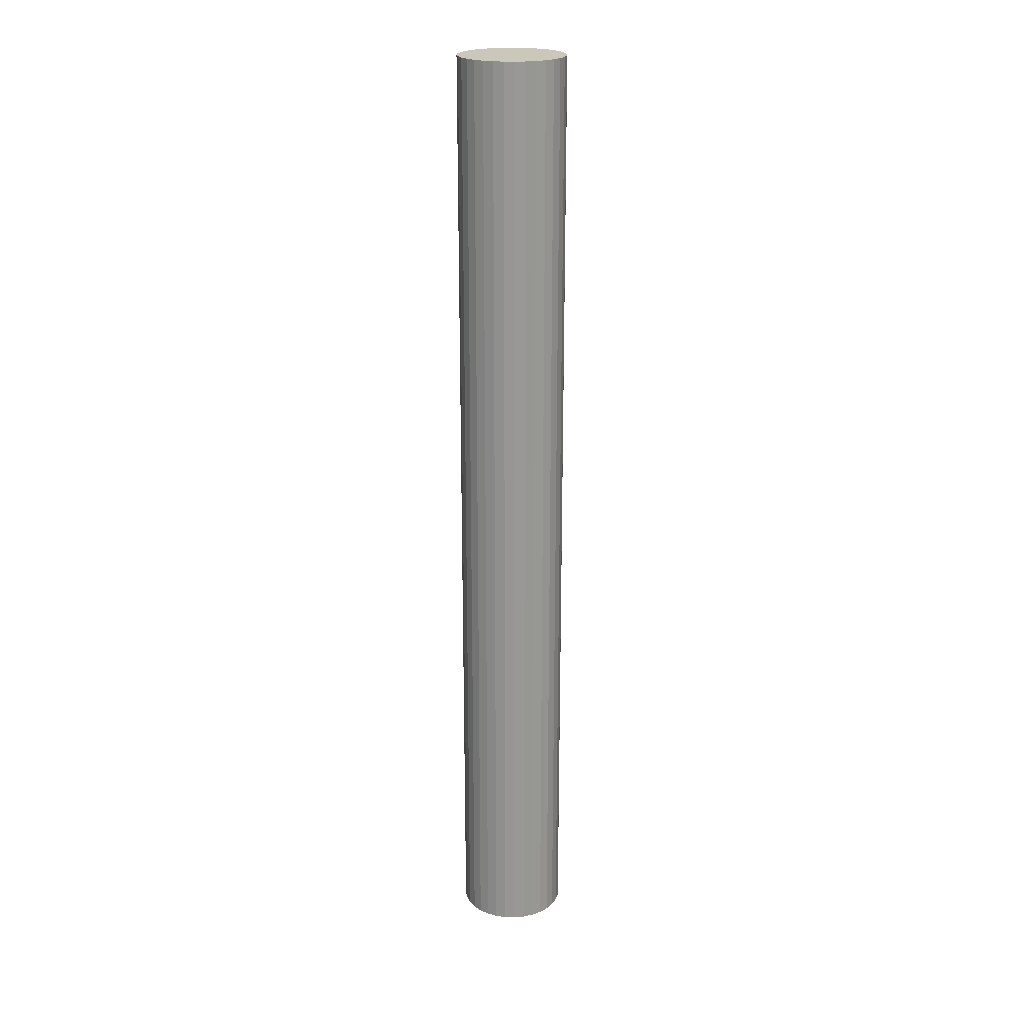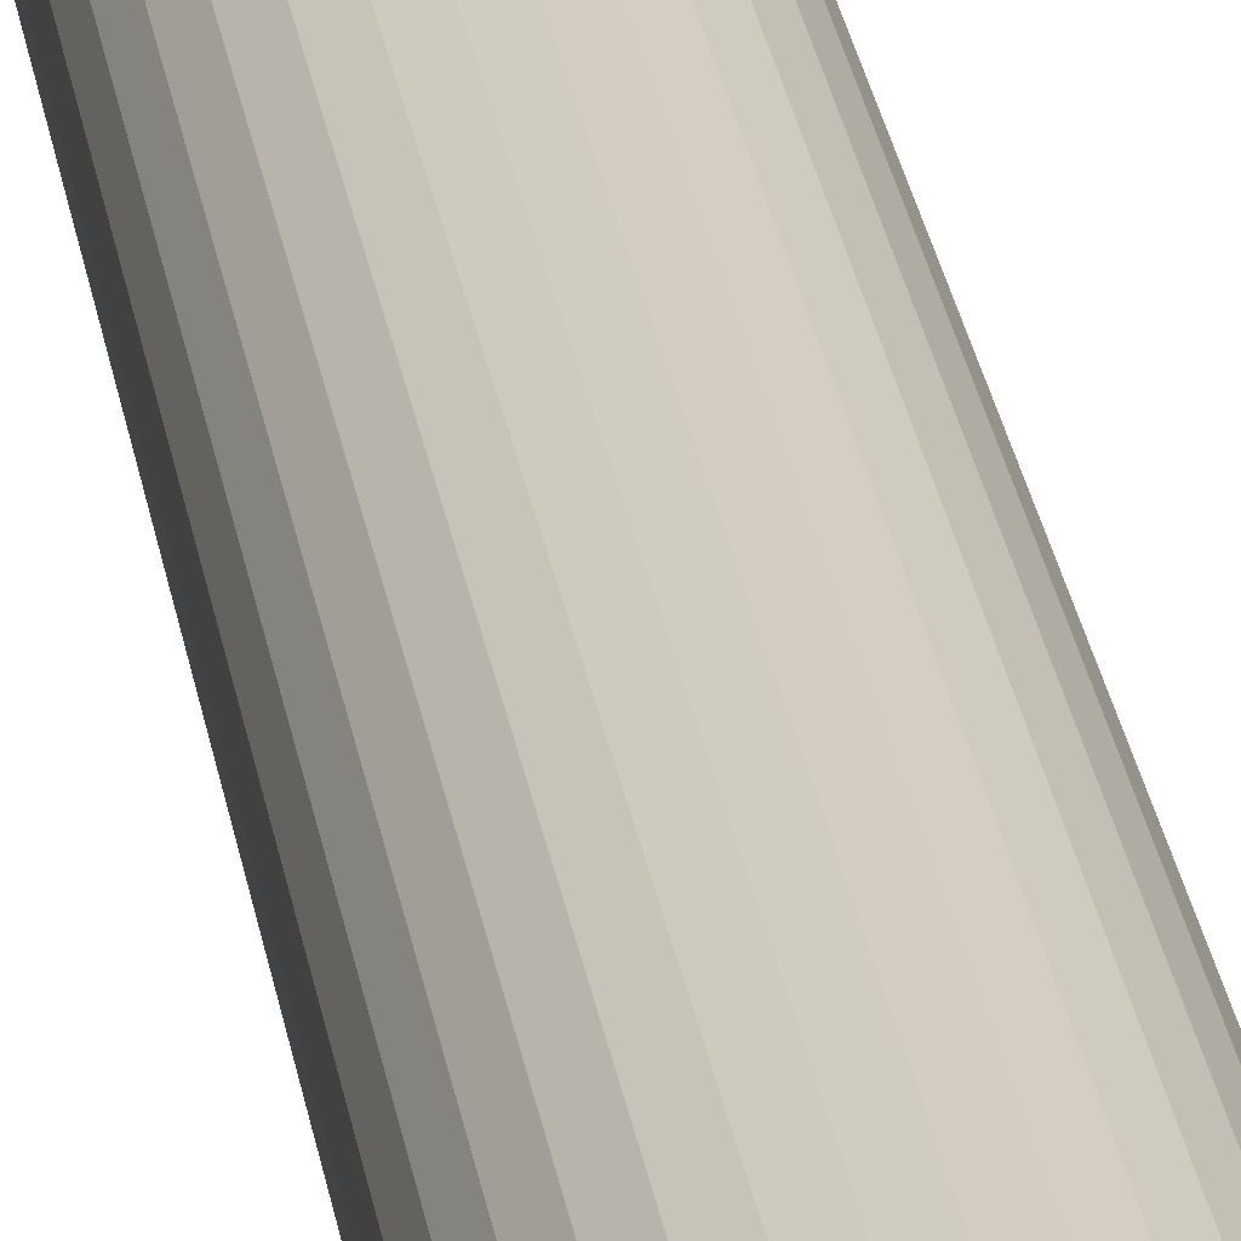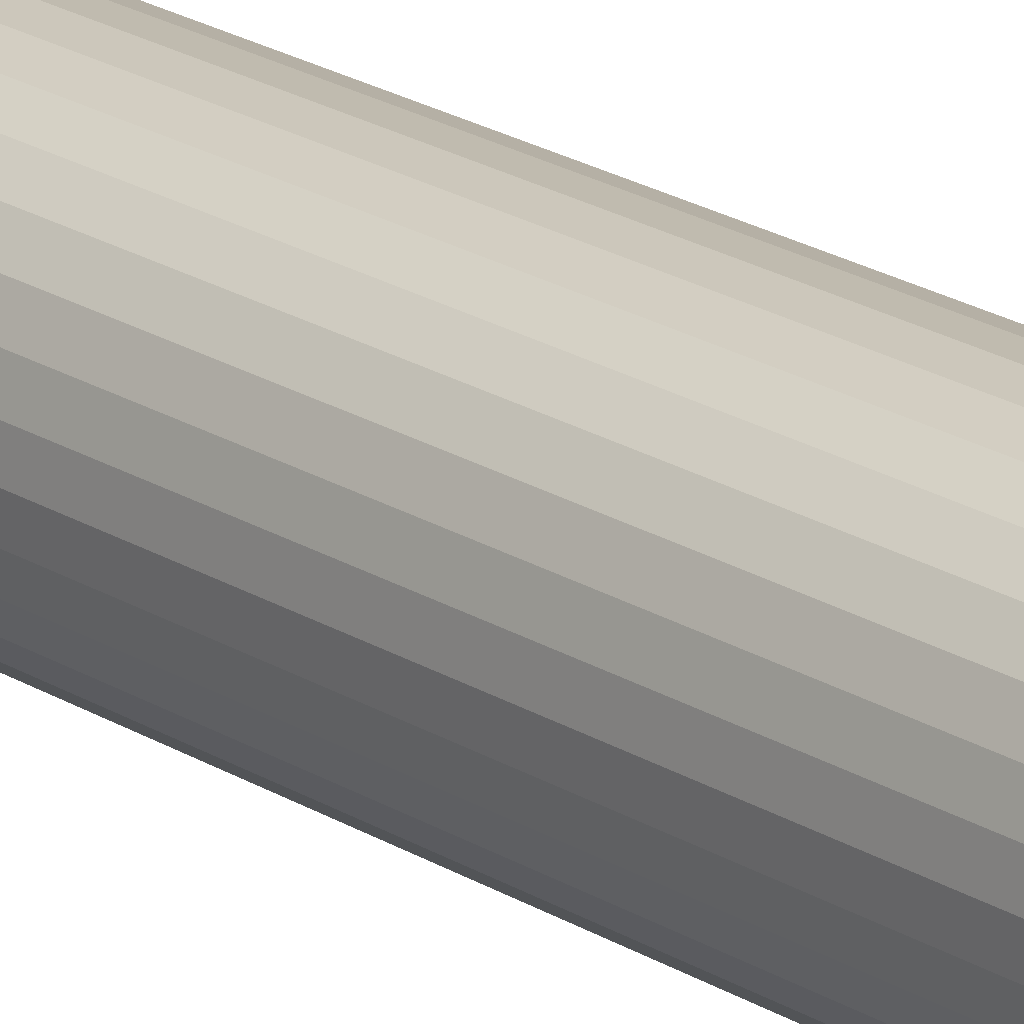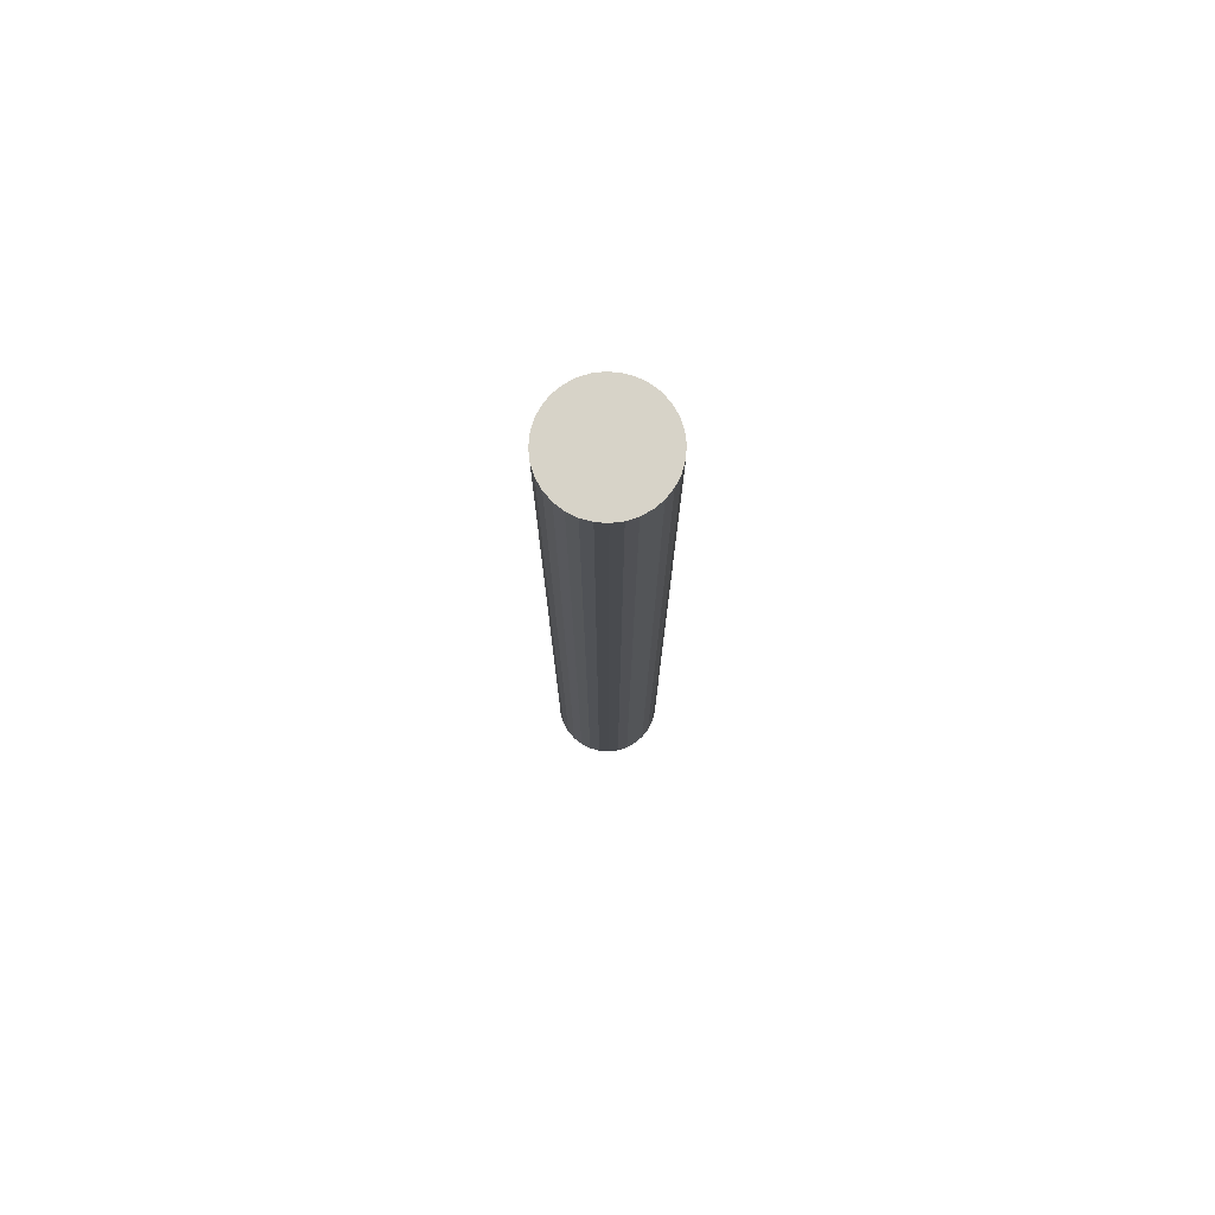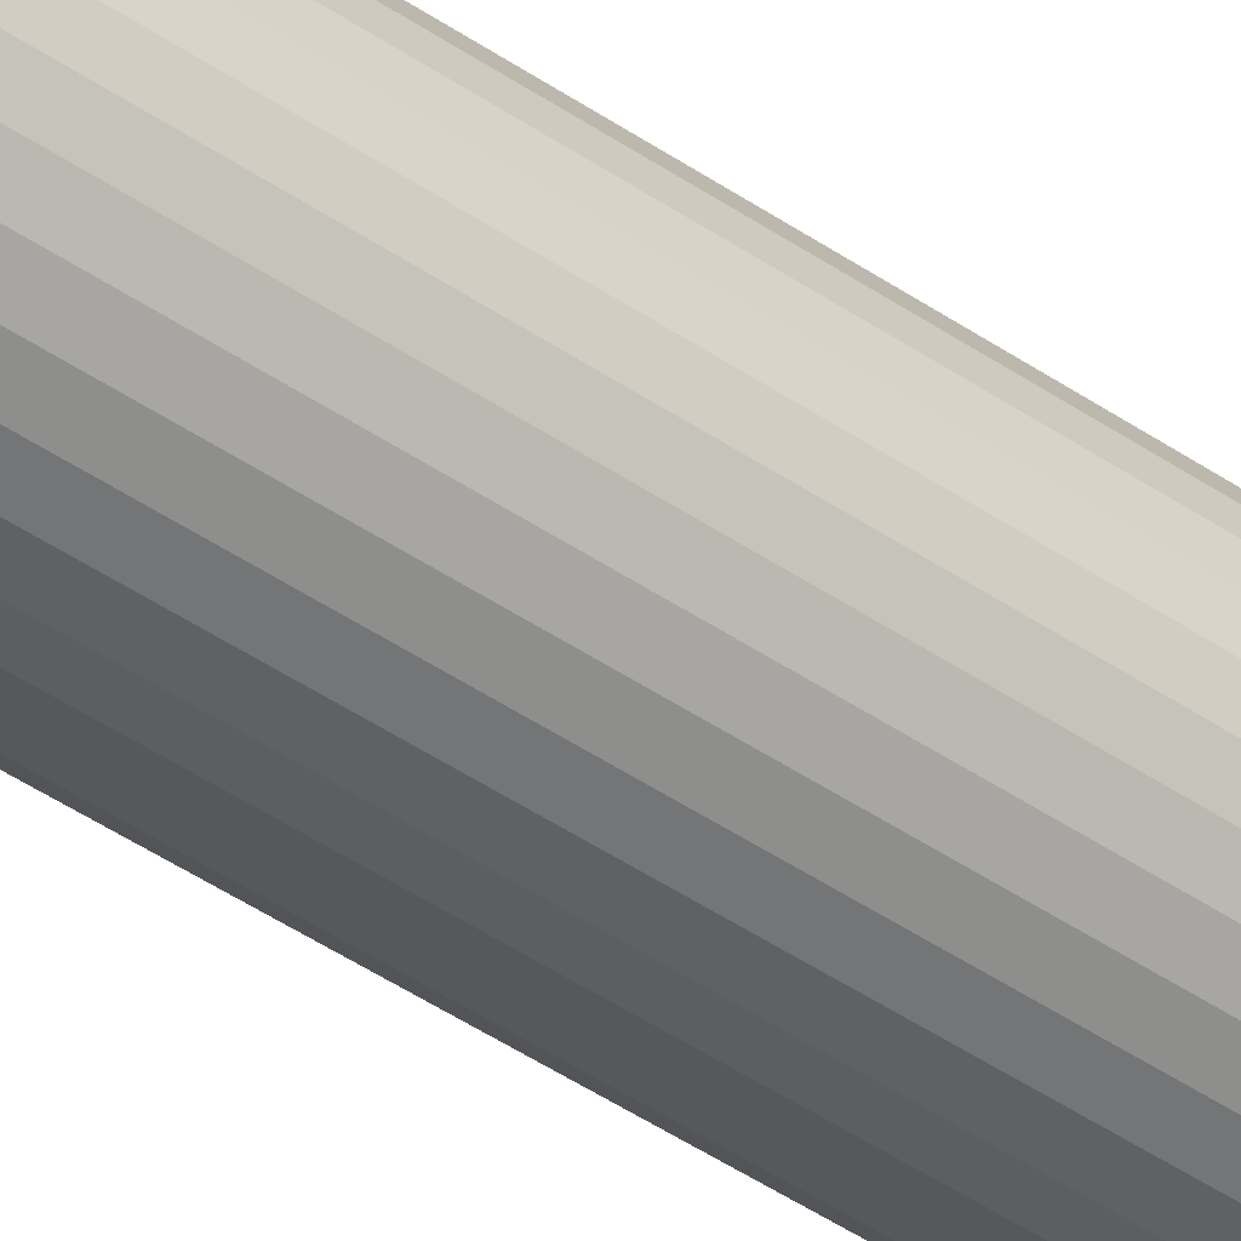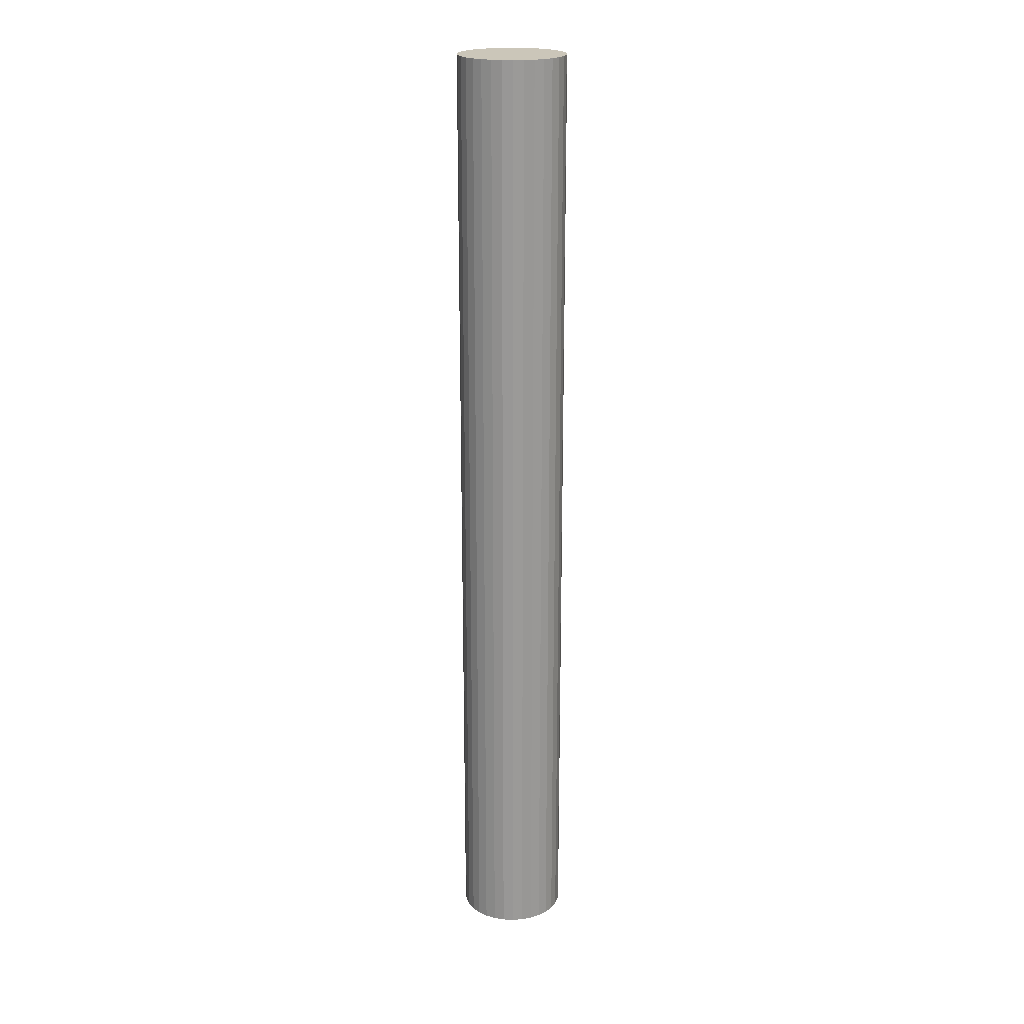
<metadata>
{"format":"obj","ext":"obj","renderer":"f3d","projection":"perspective","resolution":1024,"background":"white","views":[{"elev":21.7,"azim":109.5,"up":"+Z"},{"elev":25.1,"azim":172.1,"up":"+Y"},{"elev":19.1,"azim":-39.1,"up":"+Y"},{"elev":76.8,"azim":-136.3,"up":"+Z"},{"elev":-42.9,"azim":-129.6,"up":"+Y"},{"elev":21.0,"azim":-34.7,"up":"+Z"}]}
</metadata>
<code>
o /ambf/env/T10_T10_Cylinder.020
v -3e-06 0.002376 -0.02108
v -3e-06 0.002376 0.02108
v 0.00046 0.00233 0.02108
v 0.00046 0.00233 -0.02108
v 0.000906 0.002195 0.02108
v 0.000906 0.002195 -0.02108
v 0.001317 0.001975 0.02108
v 0.001317 0.001975 -0.02108
v 0.001677 0.00168 0.02108
v 0.001677 0.00168 -0.02108
v 0.001972 0.00132 0.02108
v 0.001972 0.00132 -0.02108
v 0.002192 0.000909 0.02108
v 0.002192 0.000909 -0.02108
v 0.002327 0.000463 0.02108
v 0.002327 0.000463 -0.02108
v 0.002373 -0 0.02108
v 0.002373 -0 -0.02108
v 0.002327 -0.000464 0.02108
v 0.002327 -0.000464 -0.02108
v 0.002192 -0.00091 0.02108
v 0.002192 -0.00091 -0.02108
v 0.001972 -0.00132 0.02108
v 0.001972 -0.001321 -0.02108
v 0.001677 -0.00168 0.02108
v 0.001677 -0.001681 -0.02108
v 0.001317 -0.001976 0.02108
v 0.001317 -0.001976 -0.02108
v 0.000906 -0.002196 0.02108
v 0.000906 -0.002196 -0.02108
v 0.00046 -0.002331 0.02108
v 0.00046 -0.002331 -0.02108
v -3e-06 -0.002376 0.02108
v -3e-06 -0.002376 -0.02108
v -0.000467 -0.002331 0.02108
v -0.000467 -0.002331 -0.02108
v -0.000913 -0.002196 0.02108
v -0.000913 -0.002196 -0.02108
v -0.001323 -0.001976 0.02108
v -0.001323 -0.001976 -0.02108
v -0.001683 -0.00168 0.02108
v -0.001683 -0.001681 -0.02108
v -0.001979 -0.00132 0.02108
v -0.001979 -0.001321 -0.02108
v -0.002199 -0.00091 0.02108
v -0.002199 -0.00091 -0.02108
v -0.002334 -0.000464 0.02108
v -0.002334 -0.000464 -0.02108
v -0.002379 -0 0.02108
v -0.002379 -0 -0.02108
v -0.002334 0.000463 0.02108
v -0.002334 0.000463 -0.02108
v -0.002199 0.000909 0.02108
v -0.002199 0.000909 -0.02108
v -0.001979 0.00132 0.02108
v -0.001979 0.00132 -0.02108
v -0.001683 0.00168 0.02108
v -0.001683 0.00168 -0.02108
v -0.001323 0.001975 0.02108
v -0.001323 0.001975 -0.02108
v -0.000913 0.002195 0.02108
v -0.000913 0.002195 -0.02108
v -0.000467 0.00233 0.02108
v -0.000467 0.00233 -0.02108
f 1 2 3 4
f 4 3 5 6
f 6 5 7 8
f 8 7 9 10
f 10 9 11 12
f 12 11 13 14
f 14 13 15 16
f 16 15 17 18
f 18 17 19 20
f 20 19 21 22
f 22 21 23 24
f 24 23 25 26
f 26 25 27 28
f 28 27 29 30
f 30 29 31 32
f 32 31 33 34
f 34 33 35 36
f 36 35 37 38
f 38 37 39 40
f 40 39 41 42
f 42 41 43 44
f 44 43 45 46
f 46 45 47 48
f 48 47 49 50
f 50 49 51 52
f 52 51 53 54
f 54 53 55 56
f 56 55 57 58
f 58 57 59 60
f 60 59 61 62
f 3 2 63 61 59 57 55 53 51 49 47 45 43 41 39 37 35 33 31 29 27 25 23 21 19 17 15 13 11 9 7 5
f 62 61 63 64
f 64 63 2 1
f 1 4 6 8 10 12 14 16 18 20 22 24 26 28 30 32 34 36 38 40 42 44 46 48 50 52 54 56 58 60 62 64

</code>
